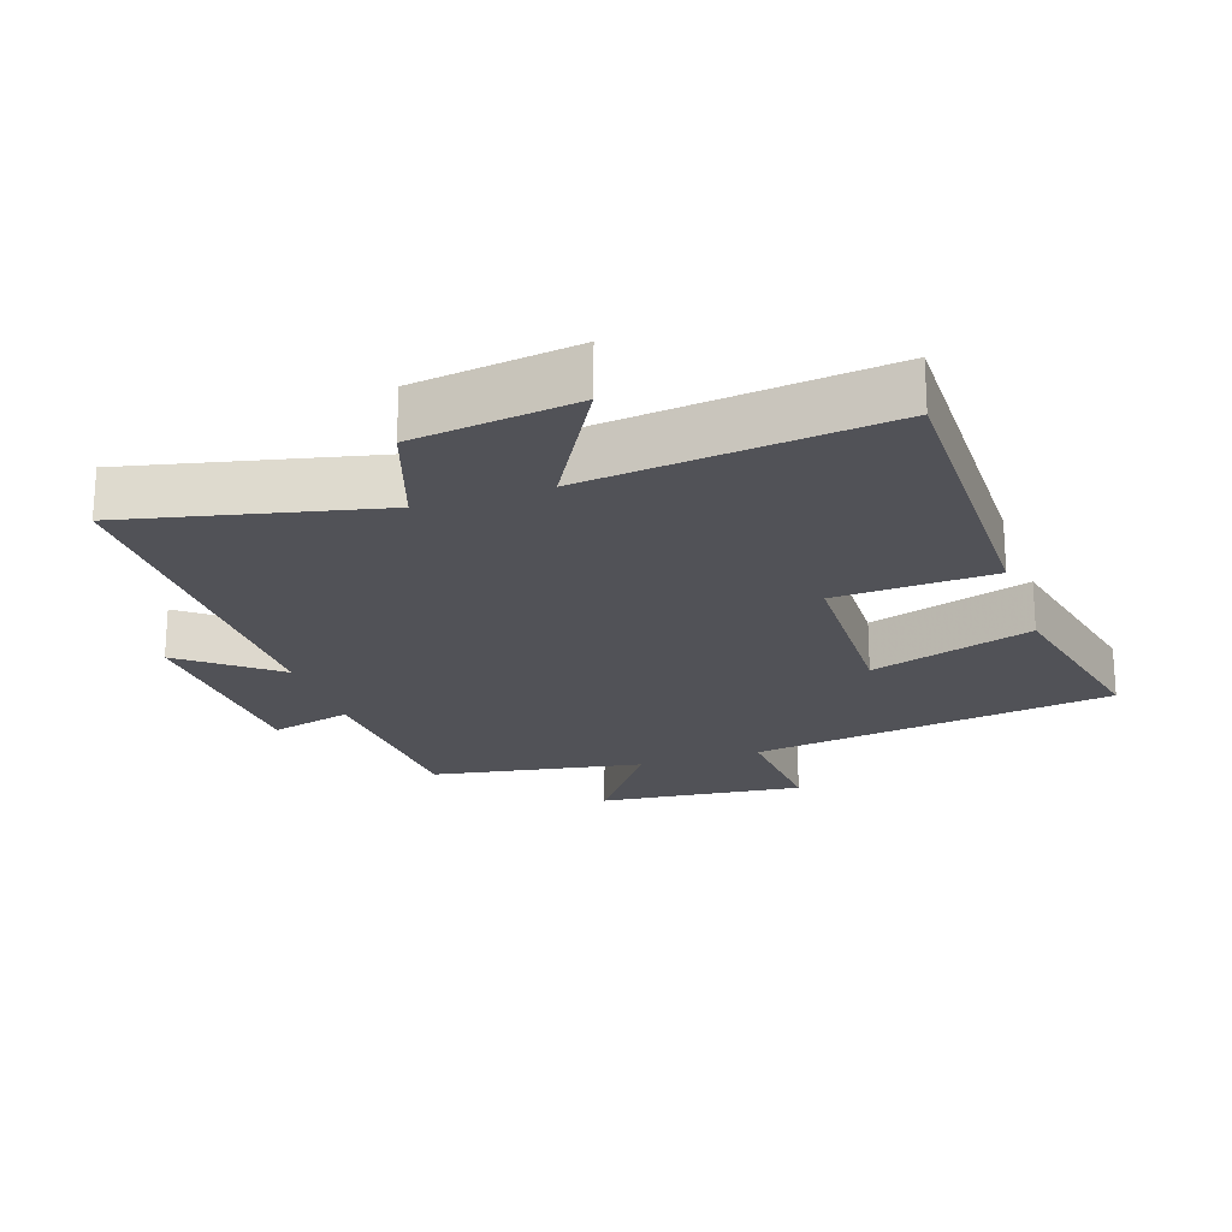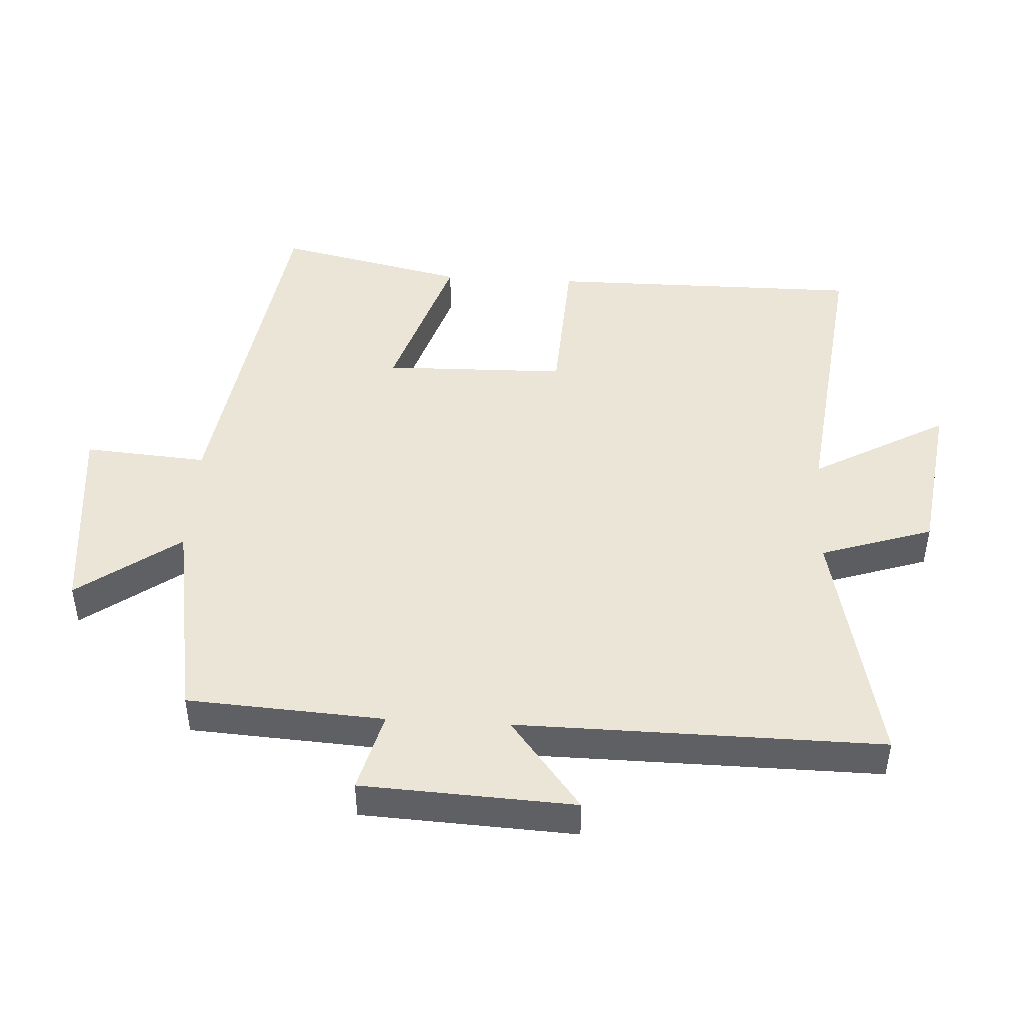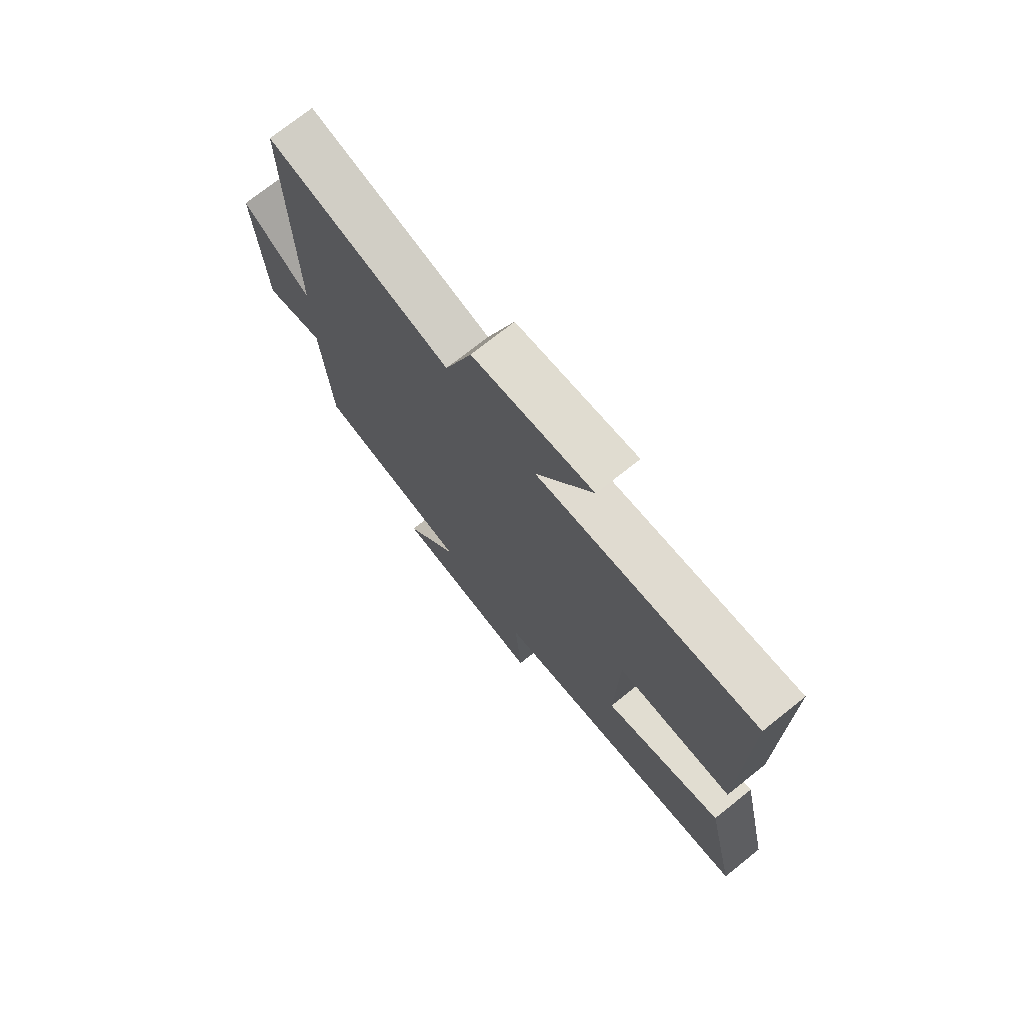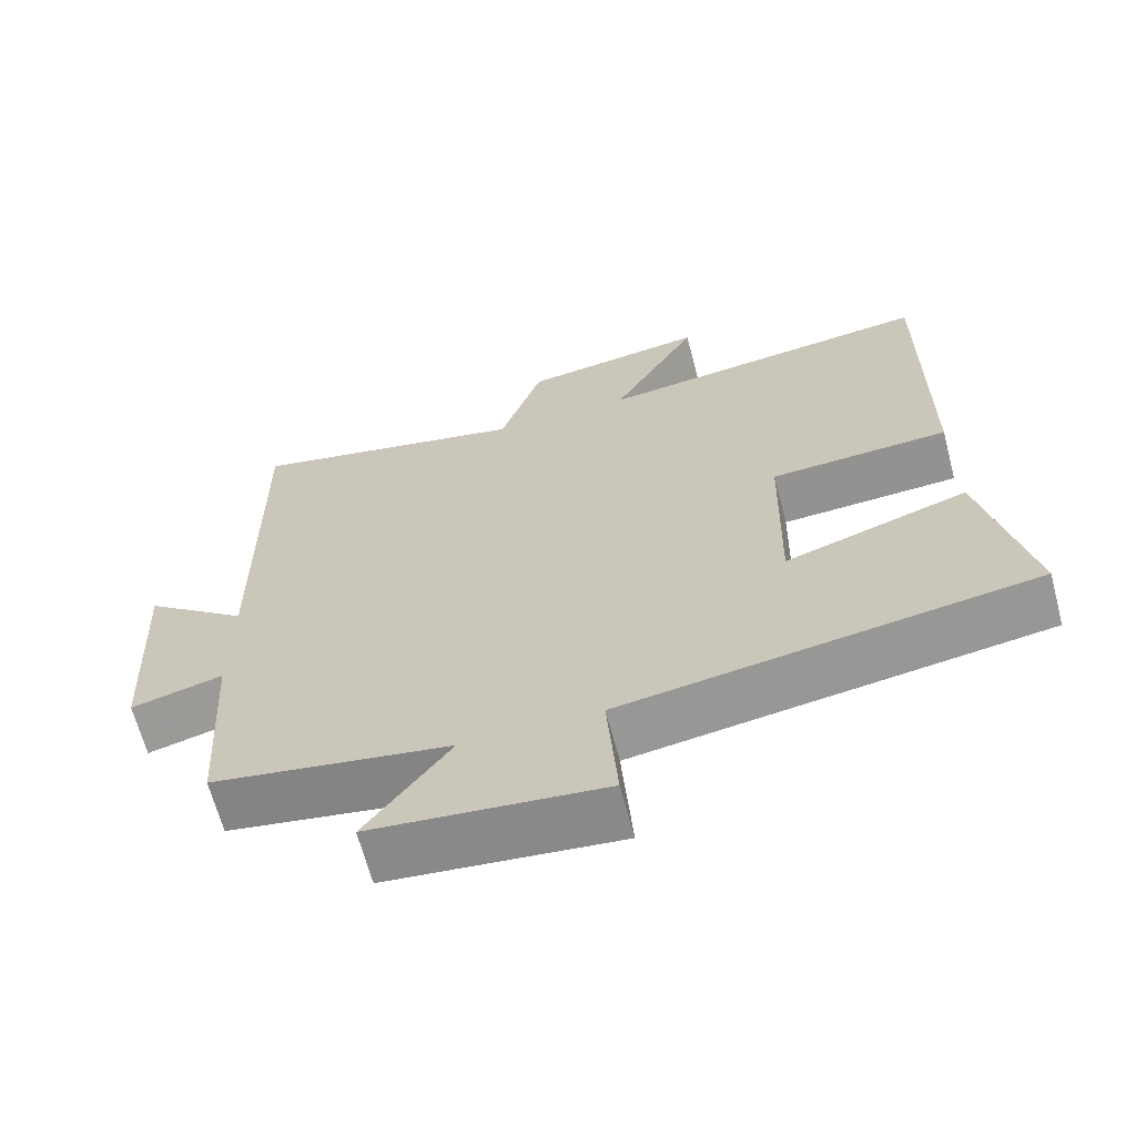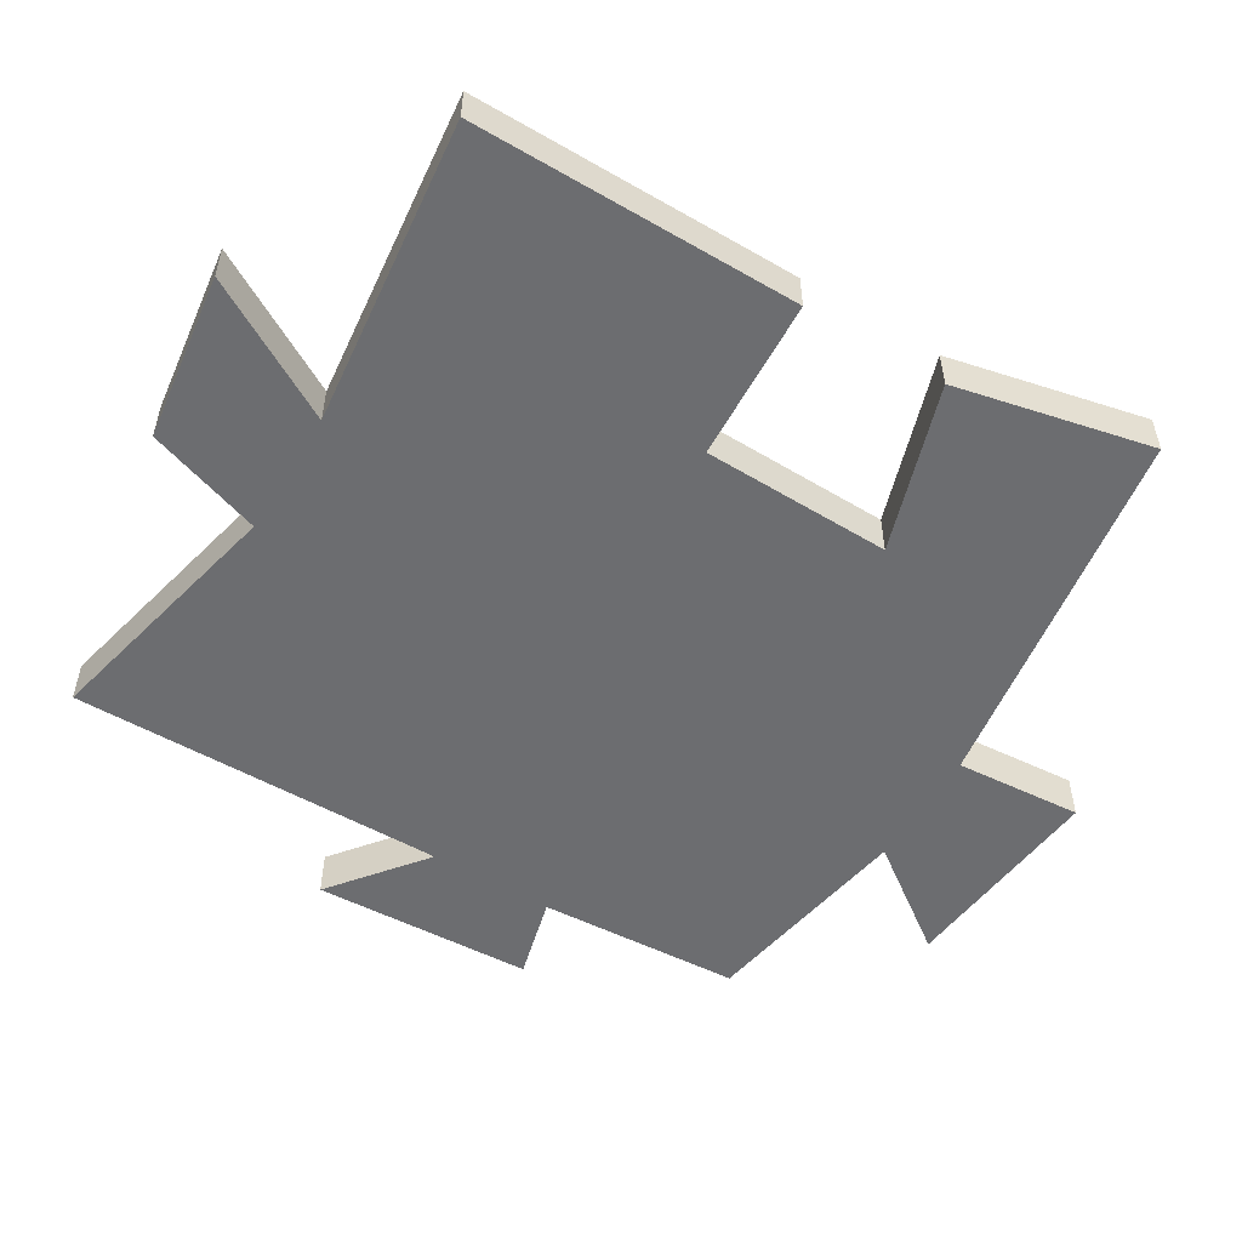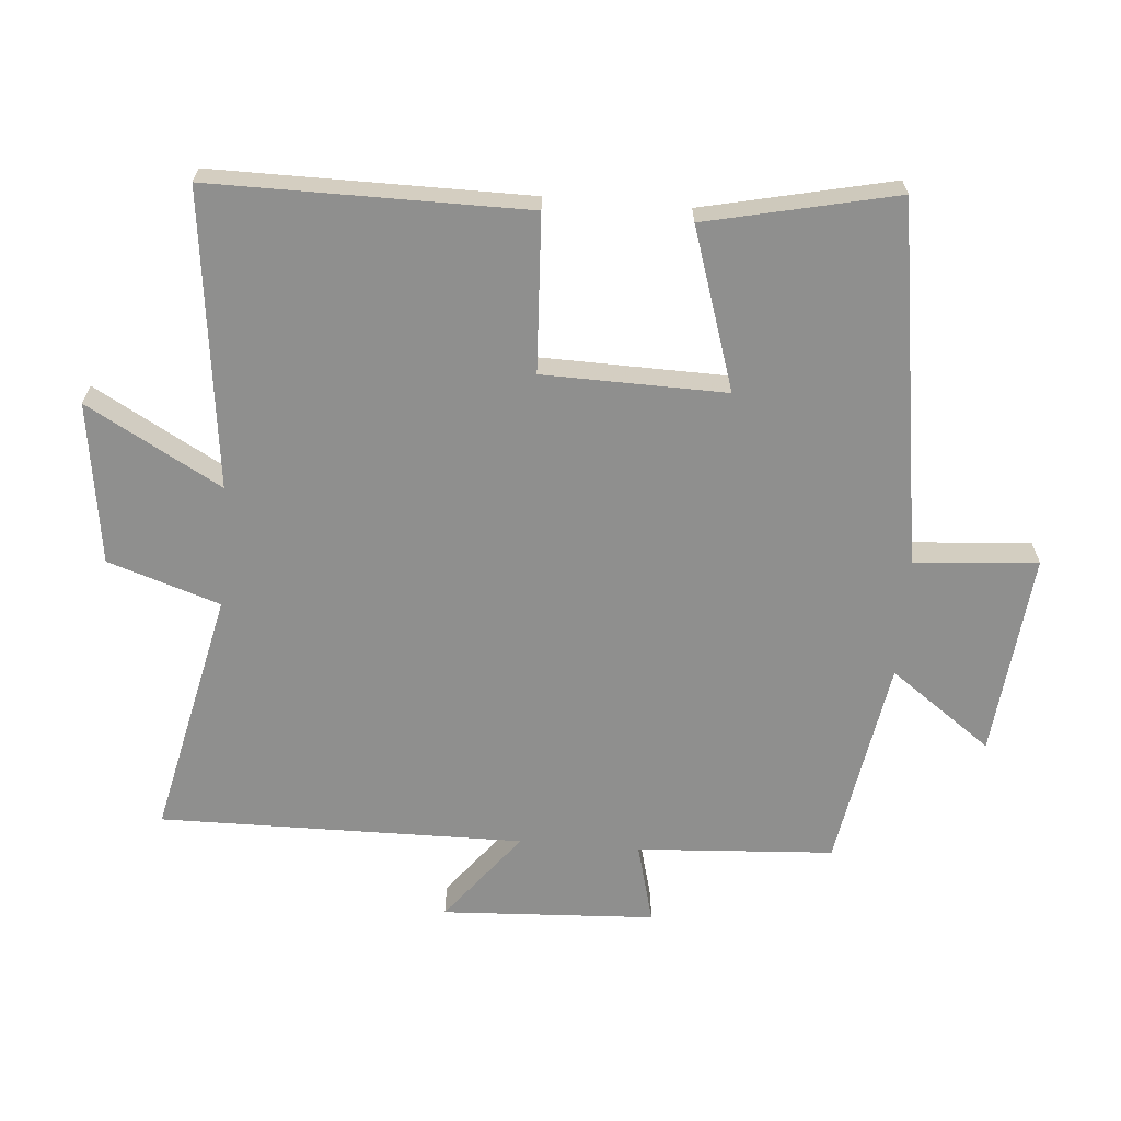
<metadata>
{"format":"obj","ext":"obj","renderer":"f3d","projection":"perspective","resolution":1024,"background":"white","views":[{"elev":-21.6,"azim":18.4,"up":"+Y"},{"elev":46.0,"azim":-86.7,"up":"+Y"},{"elev":73.5,"azim":51.4,"up":"+Z"},{"elev":-65.5,"azim":14.8,"up":"+Z"},{"elev":-54.0,"azim":58.7,"up":"+Y"},{"elev":-65.2,"azim":85.4,"up":"+Y"}]}
</metadata>
<code>
v 0.502 0.07 0.553
v 0.5 0.07 0.078
v 0.263 0.07 0.066
v 0.257 0.07 -0.21
v 0.5 0.07 -0.132
v 0.563 0.07 -0.418
v 0.017 0.07 -0.5
v 0.031 0.07 -0.686
v -0.277 0.07 -0.654
v -0.165 0.07 -0.5
v -0.482 0.07 -0.446
v -0.5 0.07 -0.149
v -0.622 0.07 -0.181
v -0.638 0.07 0.141
v -0.5 0.07 0.033
v -0.505 0.07 0.583
v -0.132 0.07 0.5
v -0.076 0.07 0.669
v 0.168 0.07 0.703
v 0.054 0.07 0.5
v 0.502 0 0.553
v 0.5 0 0.078
v 0.263 0 0.066
v 0.257 0 -0.21
v 0.5 0 -0.132
v 0.563 0 -0.418
v 0.017 0 -0.5
v 0.031 0 -0.686
v -0.277 0 -0.654
v -0.165 0 -0.5
v -0.482 0 -0.446
v -0.5 0 -0.149
v -0.622 0 -0.181
v -0.638 0 0.141
v -0.5 0 0.033
v -0.505 0 0.583
v -0.132 0 0.5
v -0.076 0 0.669
v 0.168 0 0.703
v 0.054 0 0.5
f 17 18 19 20
f 15 16 17
f 15 17 20
f 12 13 14 15
f 15 20 1
f 12 15 1
f 11 12 1
f 10 11 1
f 7 8 9 10
f 6 7 10
f 5 6 10
f 4 5 10
f 3 4 10
f 1 2 3
f 1 3 10
f 40 39 38 37
f 37 36 35
f 40 37 35
f 35 34 33 32
f 21 40 35
f 21 35 32
f 21 32 31
f 21 31 30
f 30 29 28 27
f 30 27 26
f 30 26 25
f 30 25 24
f 30 24 23
f 23 22 21
f 30 23 21
f 1 21 22 2
f 2 22 23 3
f 3 23 24 4
f 4 24 25 5
f 5 25 26 6
f 6 26 27 7
f 7 27 28 8
f 8 28 29 9
f 9 29 30 10
f 10 30 31 11
f 11 31 32 12
f 12 32 33 13
f 13 33 34 14
f 14 34 35 15
f 15 35 36 16
f 16 36 37 17
f 17 37 38 18
f 18 38 39 19
f 19 39 40 20
f 20 40 21 1

</code>
